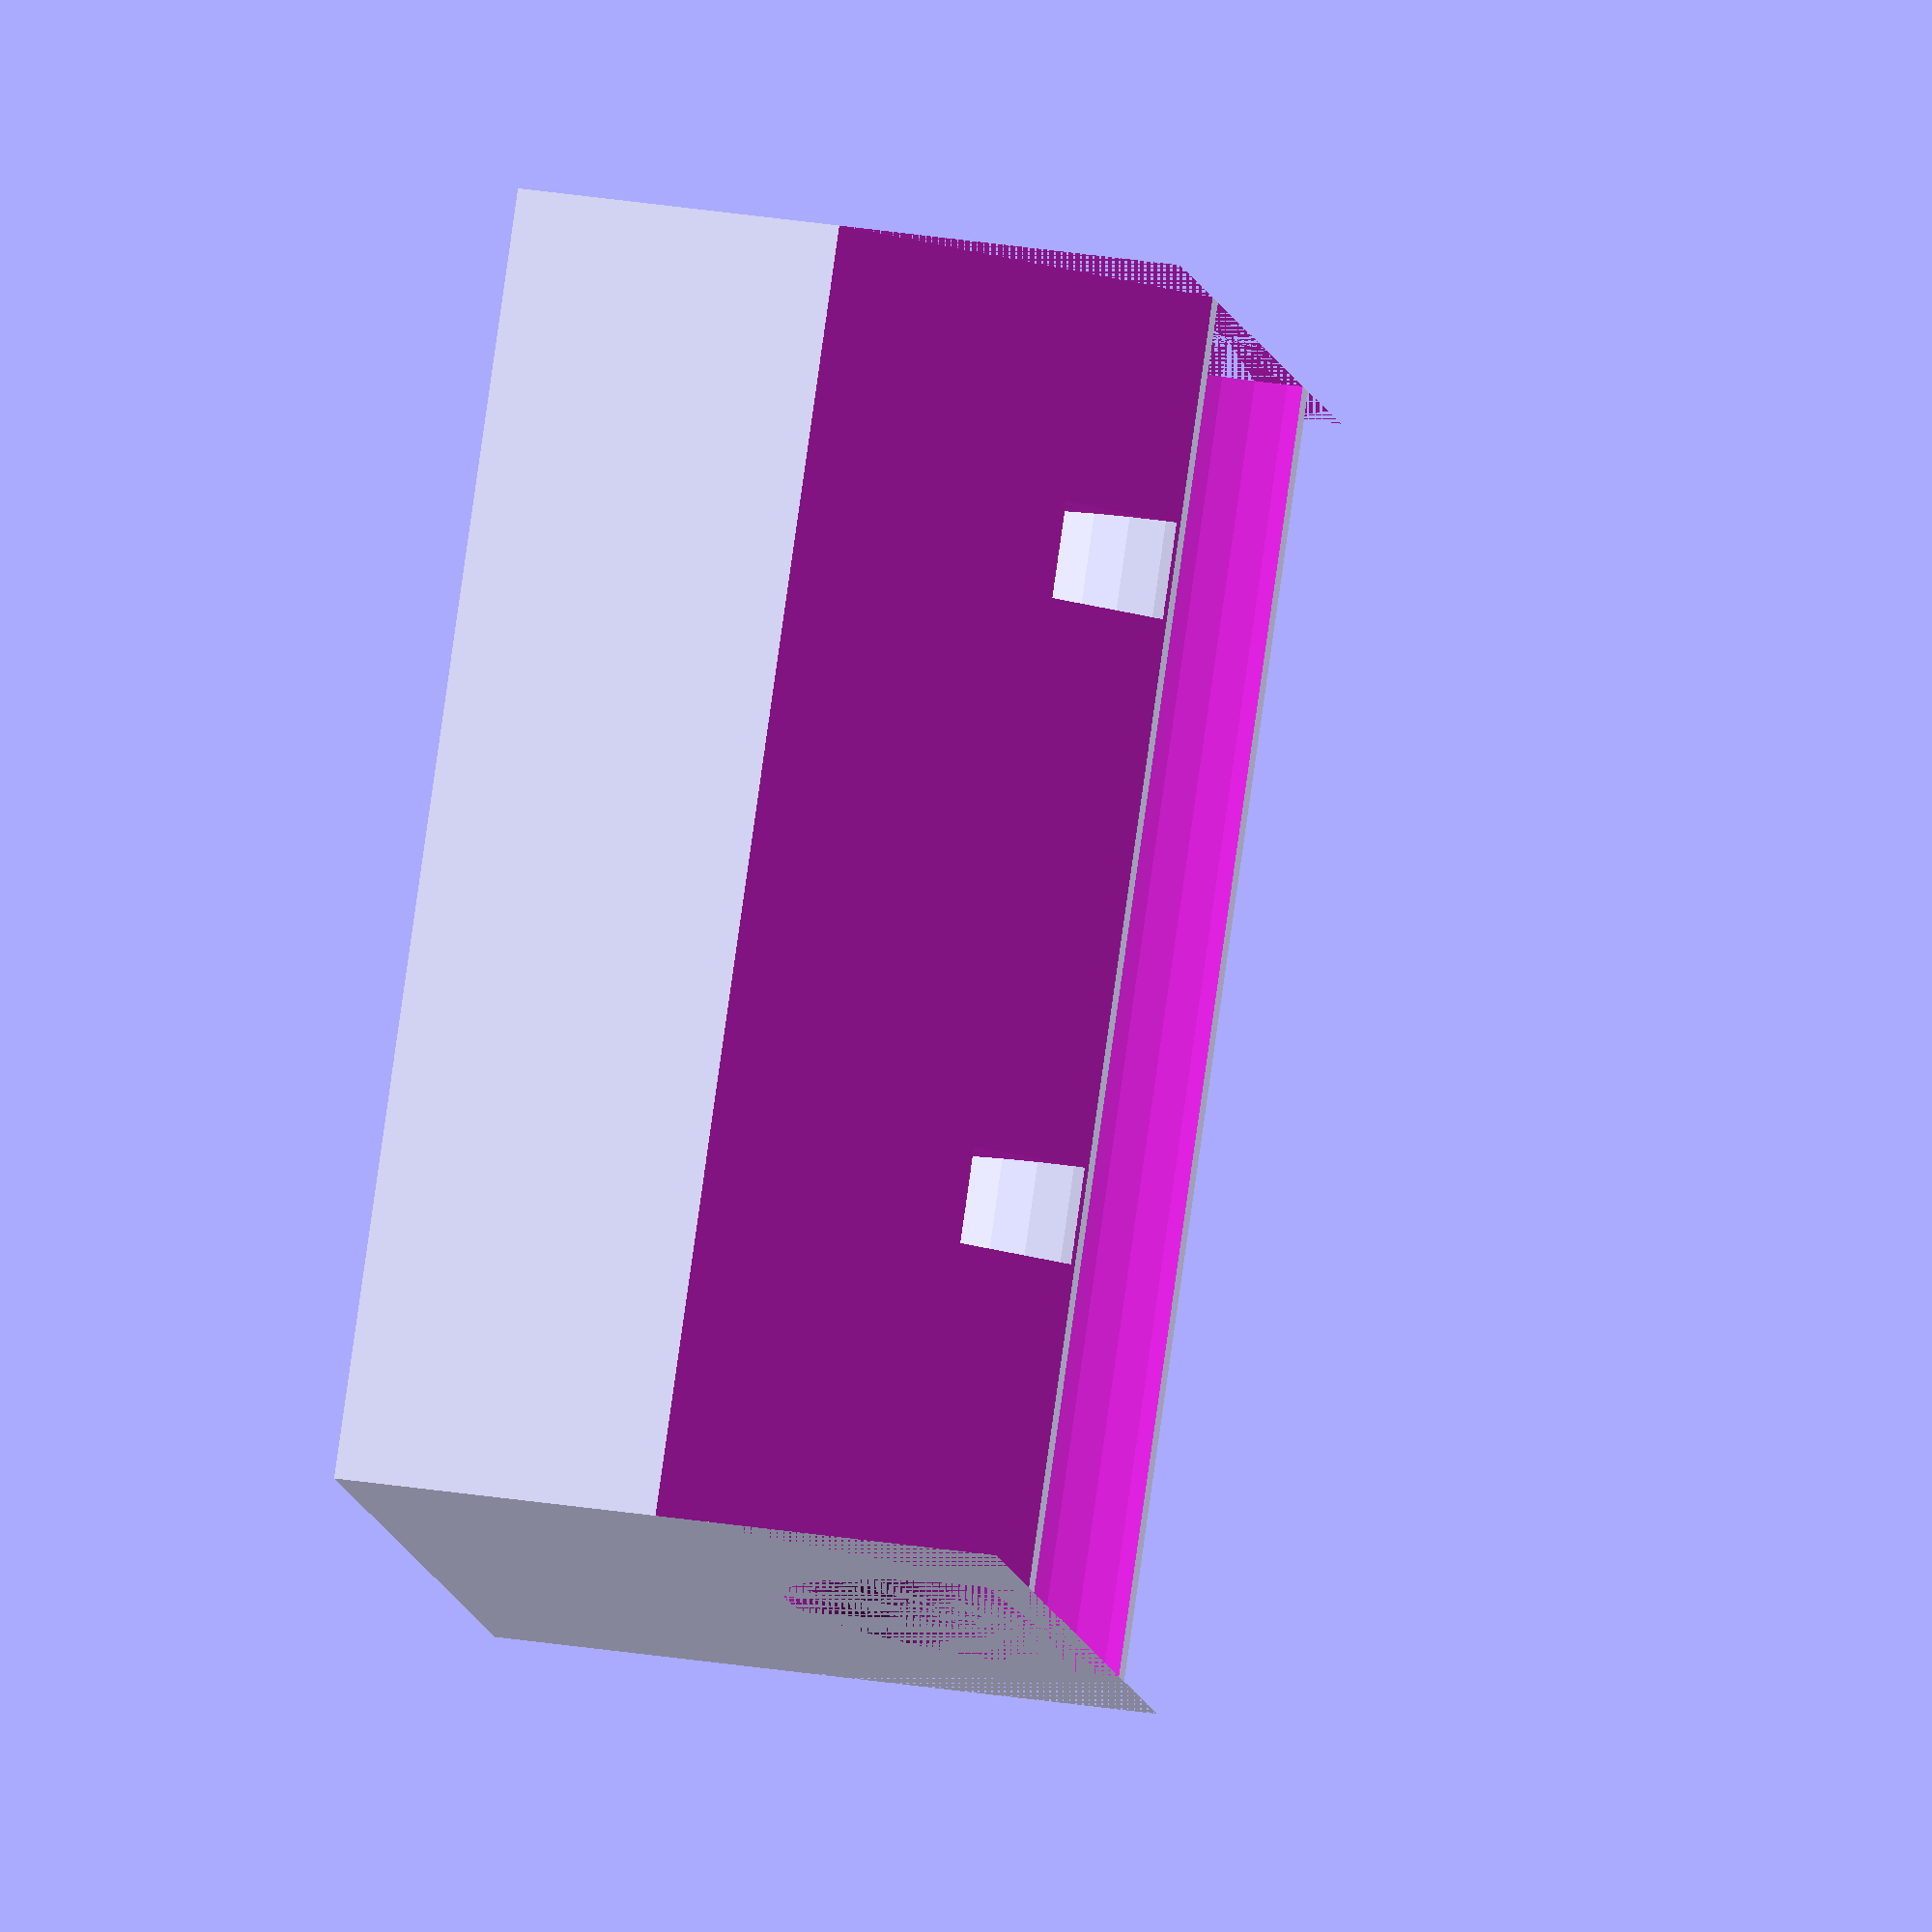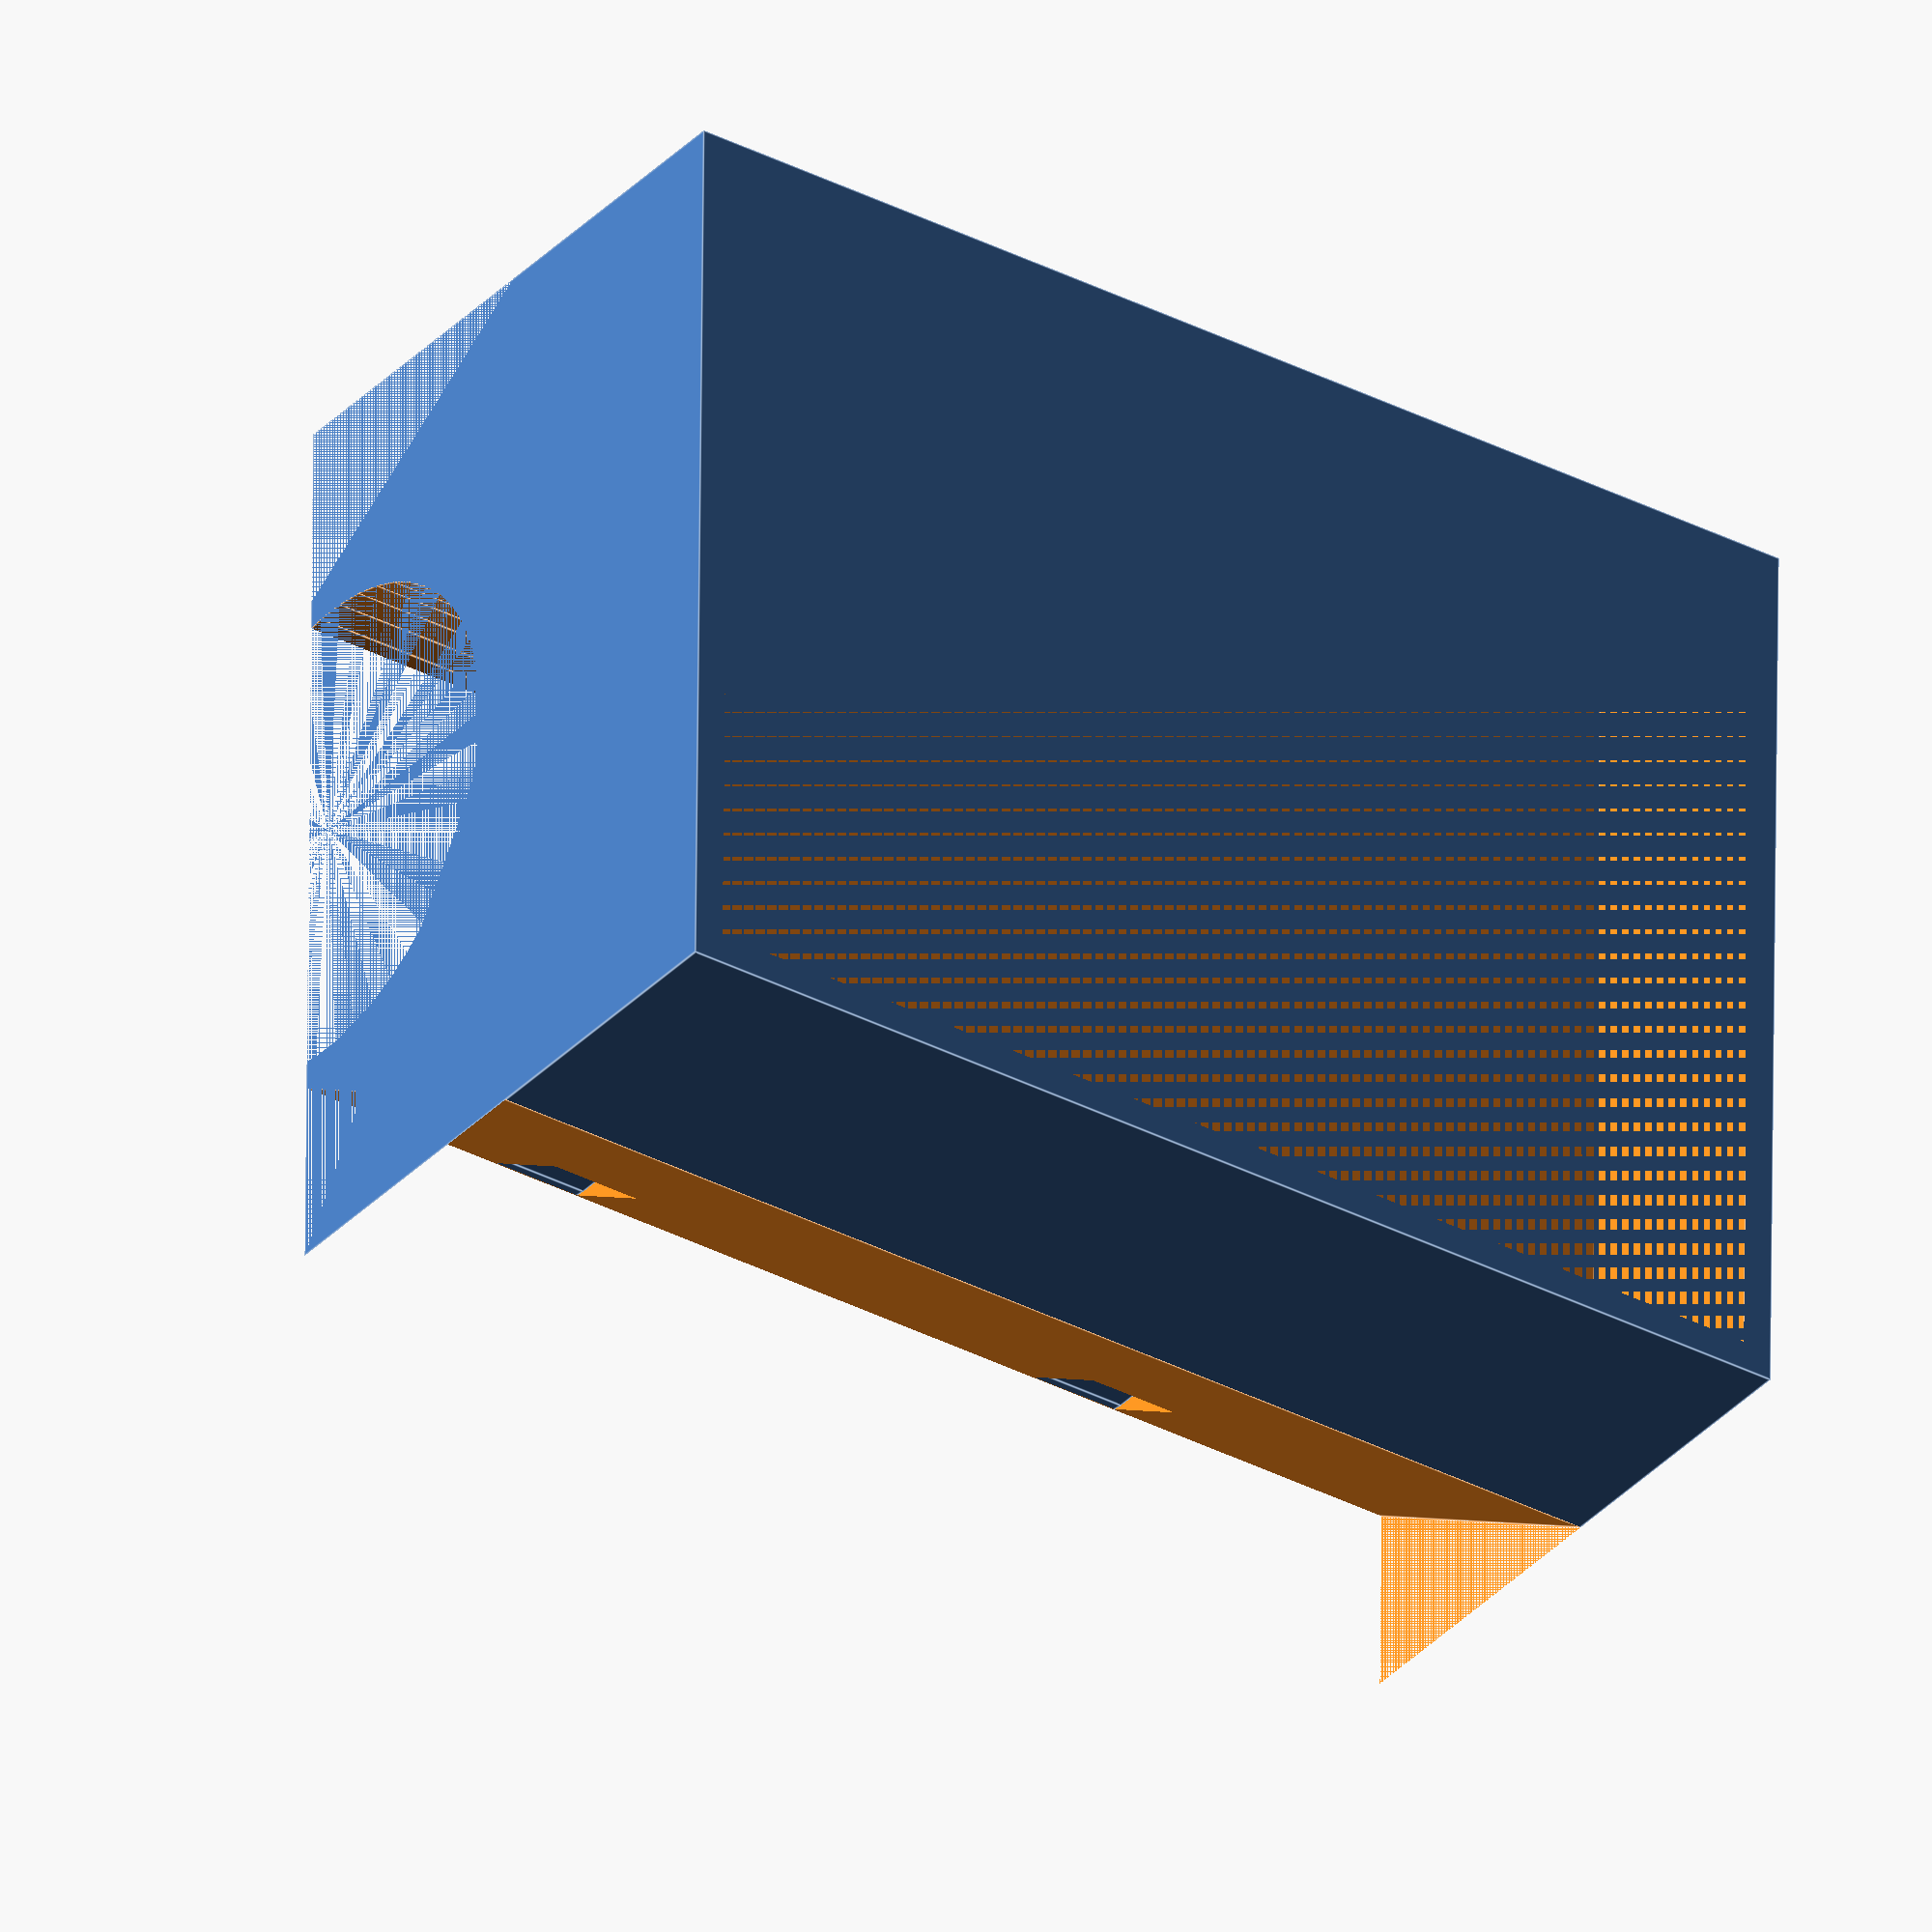
<openscad>
tubeDiameter = 8; // [1:25]
nonSlipMatThickness = 10; // [3:13]

cubeHeight = nonSlipMatThickness + tubeDiameter + 2.6;


difference() { 
    cube([40, 30, cubeHeight]);                                                             // Main cube
    translate([1, 1, 0]) cube([38, 28, nonSlipMatThickness - 2]);                           // nonSlip cube
    translate([0, 15, cubeHeight - 1]) rotate(a=[0, 90, 0]) { cylinder(r=tubeDiameter, h=40, $fn=50); } // Tube
    translate([10, 15, cubeHeight - 1]) rotate(a=[0, 90, 0]) {                              // Electric Strip hole 1 
        difference() { 
            cylinder(r=tubeDiameter + 3, h=3, $fn=50);
            cylinder(r=tubeDiameter + 1, h=3, $fn=50);
        }
    }

    translate([30, 15, cubeHeight - 1]) rotate(a=[0, 90, 0]) {                              // Electric Strip hole 2
        difference() { 
            cylinder(r=tubeDiameter + 3, h=3, $fn=50);
            cylinder(r=tubeDiameter + 1, h=3, $fn=50);
        }
    }
    translate([0, 0, 10]) rotate(a=[60, 0, 0]) cube([ 40, 15, 10 ]);                        // Angled cutaway
    mirror([0, 1, 0]) translate([0, -30, 10]) rotate(a=[60, 0, 0]) cube([ 40, 15, 10 ]);    // Angled cutaway
}


</openscad>
<views>
elev=328.1 azim=310.6 roll=282.4 proj=o view=wireframe
elev=33.3 azim=359.4 roll=144.8 proj=o view=edges
</views>
